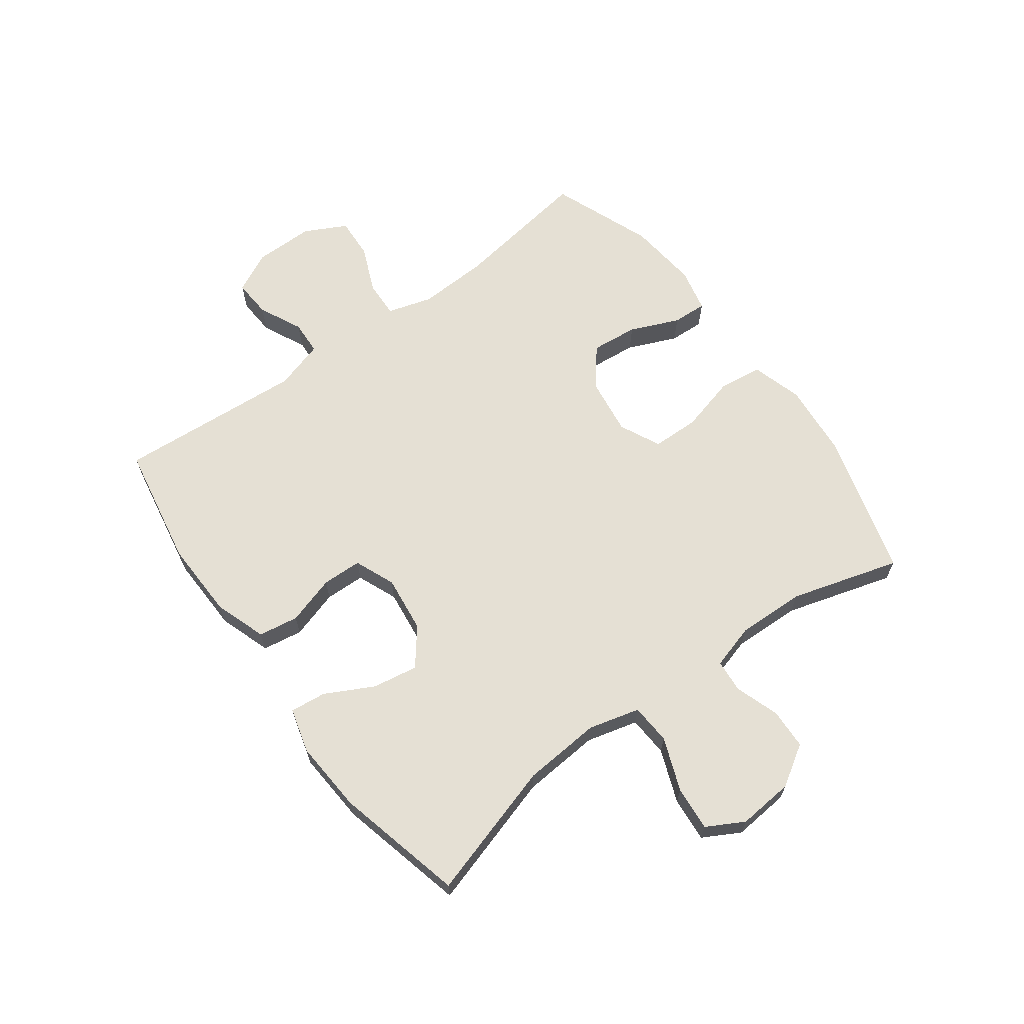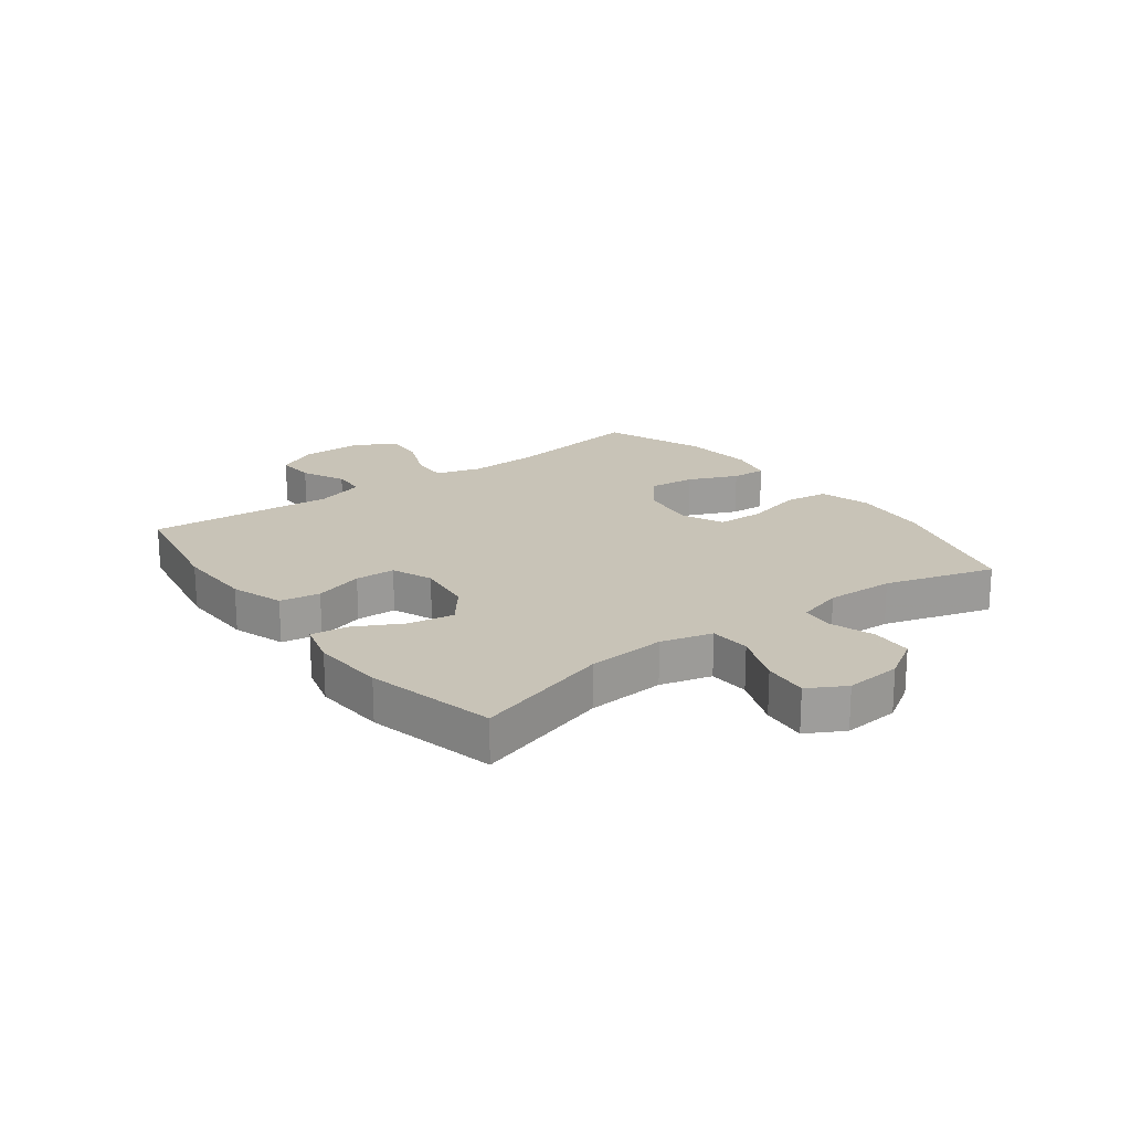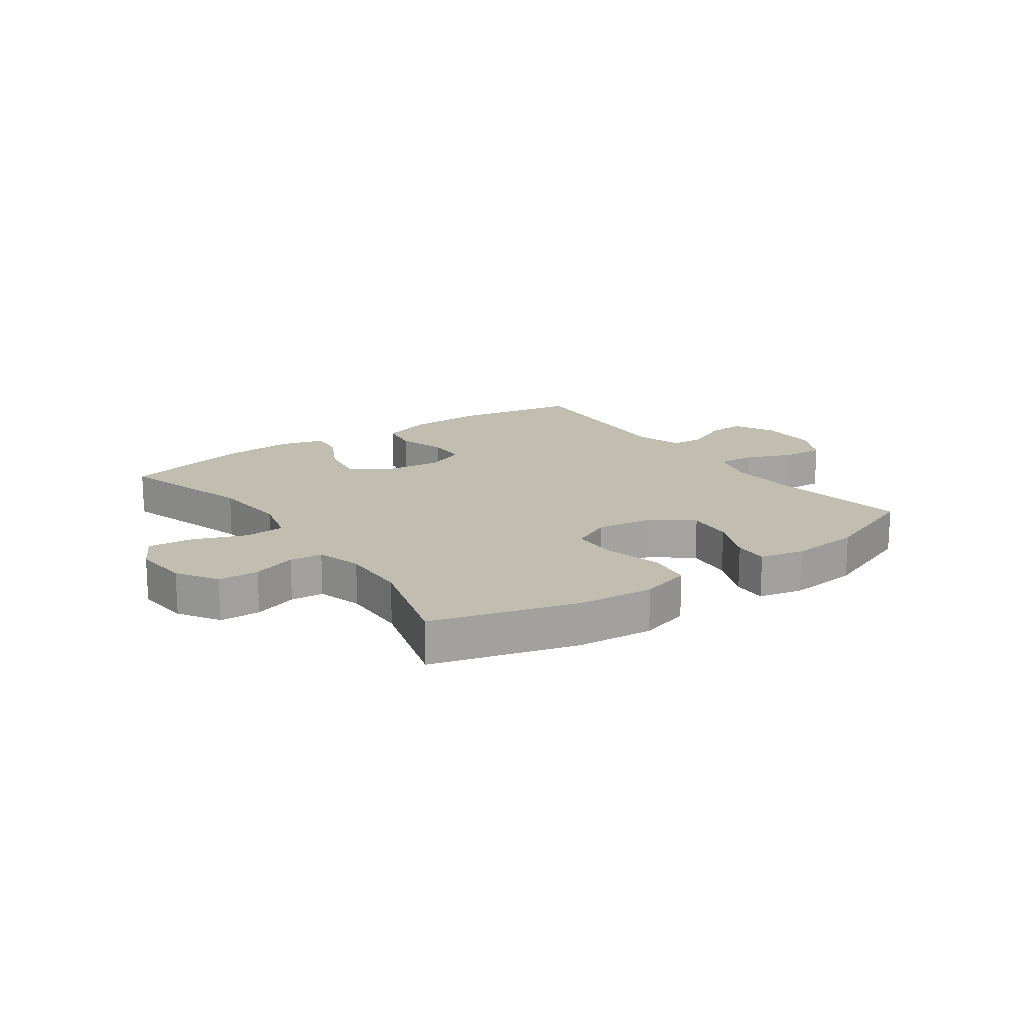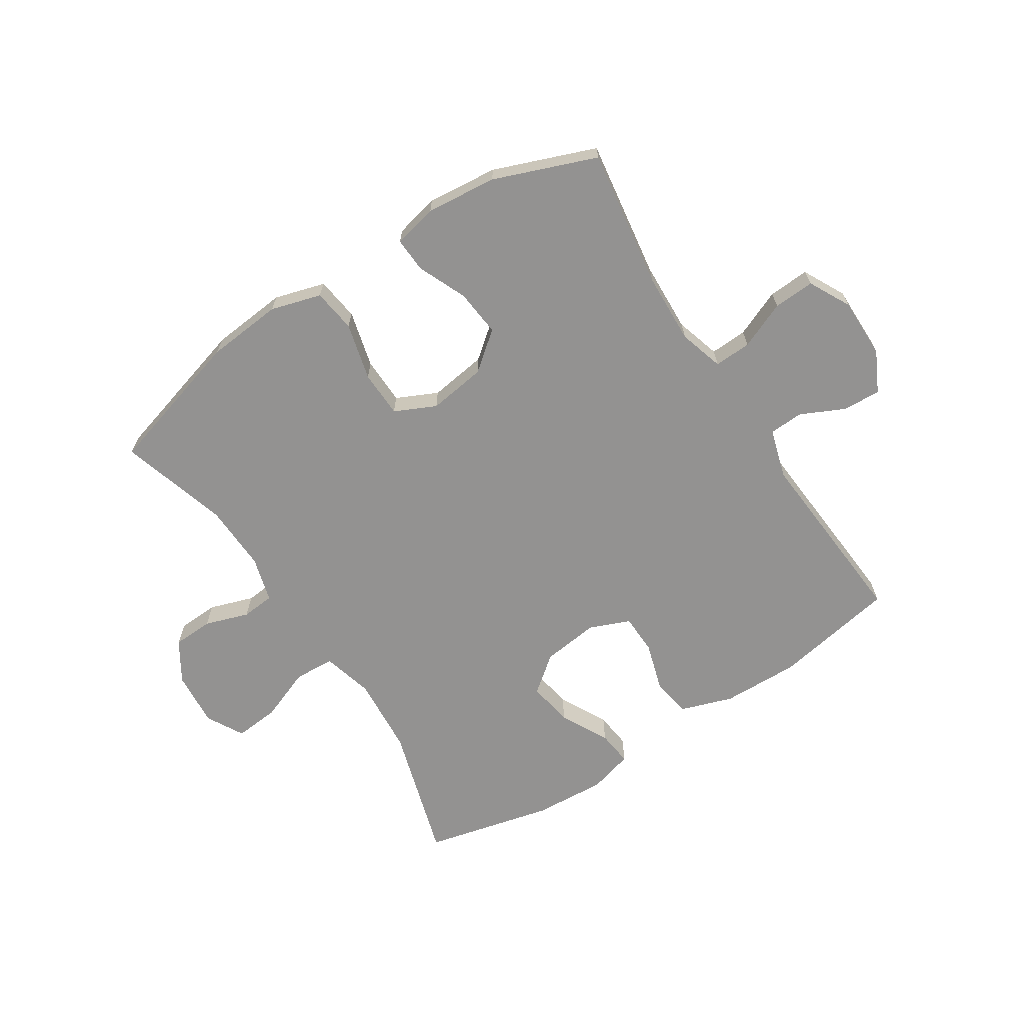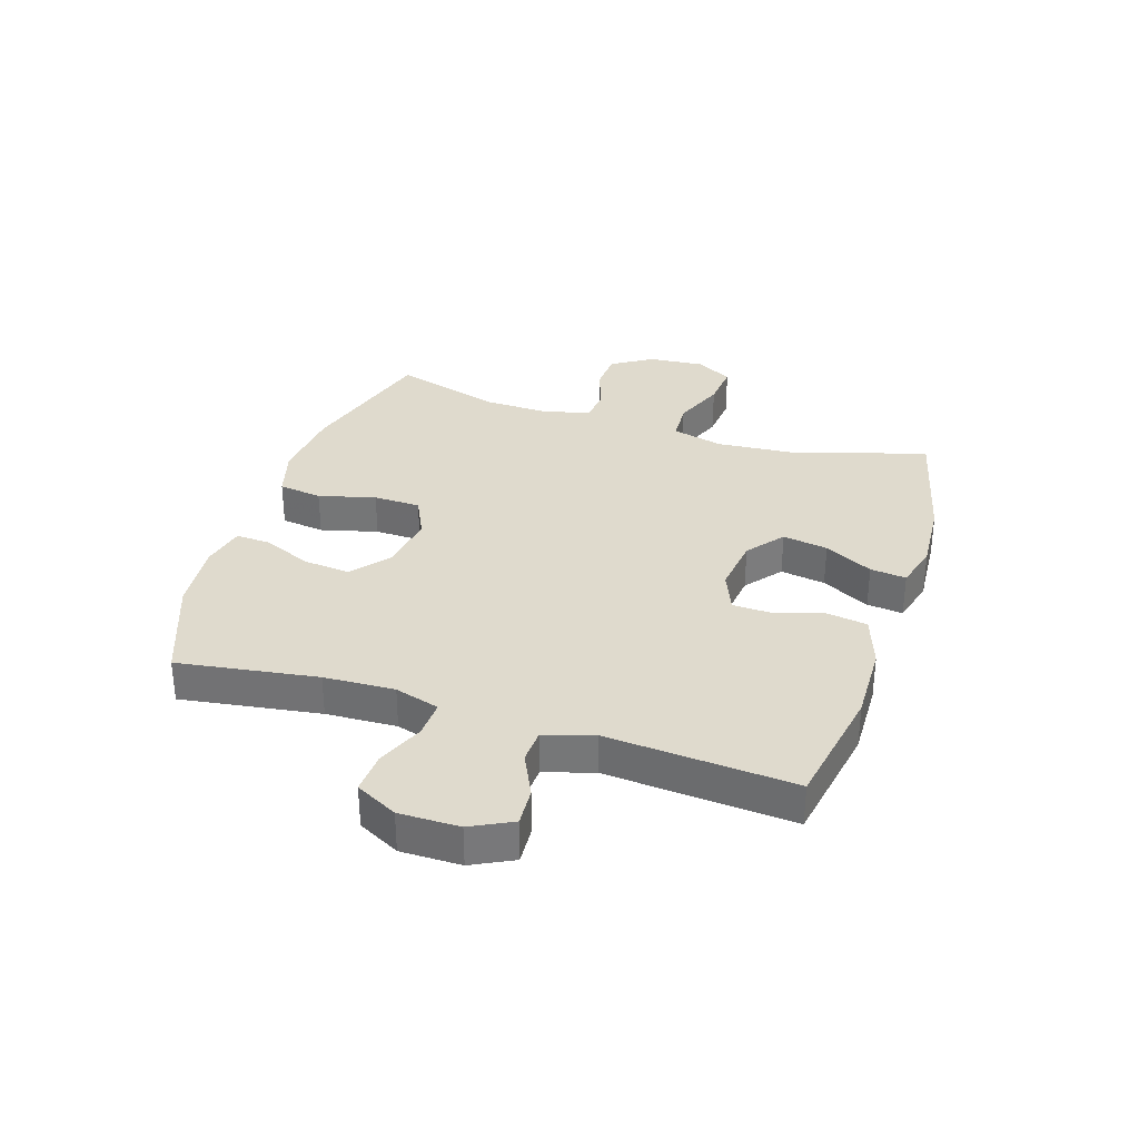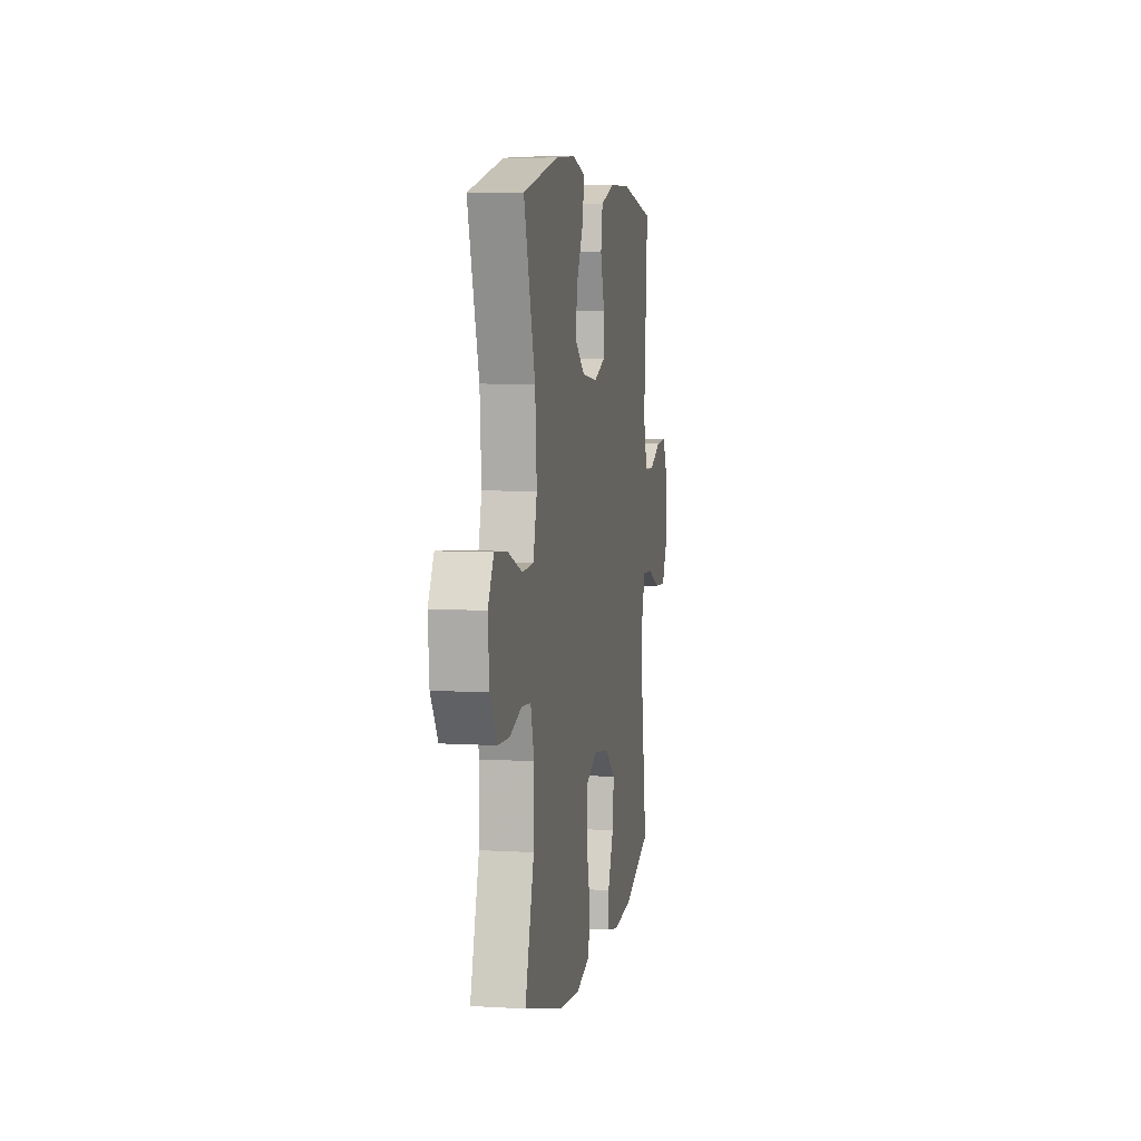
<metadata>
{"format":"obj","ext":"obj","renderer":"f3d","projection":"perspective","resolution":1024,"background":"white","views":[{"elev":65.2,"azim":53.5,"up":"+Y"},{"elev":19.8,"azim":53.2,"up":"+Y"},{"elev":16.7,"azim":144.6,"up":"+Y"},{"elev":-66.4,"azim":-147.2,"up":"+Y"},{"elev":32.9,"azim":-72.3,"up":"+Y"},{"elev":6.4,"azim":100.2,"up":"+Z"}]}
</metadata>
<code>
v 0.5 0.07 0.5
v 0.431 0.07 0.269
v 0.421 0.07 0.136
v 0.444 0.07 0.049
v 0.513 0.07 0.045
v 0.603 0.07 0.08
v 0.679 0.07 0.087
v 0.714 0.07 0.024
v 0.706 0.07 -0.071
v 0.663 0.07 -0.14
v 0.594 0.07 -0.143
v 0.519 0.07 -0.118
v 0.463 0.07 -0.123
v 0.441 0.07 -0.2
v 0.445 0.07 -0.315
v 0.5 0.07 -0.5
v 0.256 0.07 -0.57
v 0.127 0.07 -0.582
v 0.041 0.07 -0.557
v 0.031 0.07 -0.483
v 0.056 0.07 -0.386
v 0.054 0.07 -0.306
v -0.016 0.07 -0.273
v -0.114 0.07 -0.287
v -0.179 0.07 -0.339
v -0.171 0.07 -0.419
v -0.135 0.07 -0.502
v -0.132 0.07 -0.561
v -0.207 0.07 -0.578
v -0.327 0.07 -0.566
v -0.5 0.07 -0.5
v -0.465 0.07 -0.263
v -0.46 0.07 -0.143
v -0.483 0.07 -0.067
v -0.546 0.07 -0.07
v -0.626 0.07 -0.104
v -0.696 0.07 -0.108
v -0.733 0.07 -0.037
v -0.733 0.07 0.065
v -0.698 0.07 0.135
v -0.633 0.07 0.131
v -0.559 0.07 0.096
v -0.501 0.07 0.099
v -0.476 0.07 0.183
v -0.5 0.07 0.5
v -0.291 0.07 0.538
v -0.159 0.07 0.535
v -0.07 0.07 0.505
v -0.059 0.07 0.437
v -0.084 0.07 0.354
v -0.082 0.07 0.286
v -0.013 0.07 0.258
v 0.084 0.07 0.27
v 0.146 0.07 0.319
v 0.133 0.07 0.396
v 0.09 0.07 0.478
v 0.083 0.07 0.539
v 0.159 0.07 0.56
v 0.282 0.07 0.552
v 0.5 0 0.5
v 0.431 0 0.269
v 0.421 0 0.136
v 0.444 0 0.049
v 0.513 0 0.045
v 0.603 0 0.08
v 0.679 0 0.087
v 0.714 0 0.024
v 0.706 0 -0.071
v 0.663 0 -0.14
v 0.594 0 -0.143
v 0.519 0 -0.118
v 0.463 0 -0.123
v 0.441 0 -0.2
v 0.445 0 -0.315
v 0.5 0 -0.5
v 0.256 0 -0.57
v 0.127 0 -0.582
v 0.041 0 -0.557
v 0.031 0 -0.483
v 0.056 0 -0.386
v 0.054 0 -0.306
v -0.016 0 -0.273
v -0.114 0 -0.287
v -0.179 0 -0.339
v -0.171 0 -0.419
v -0.135 0 -0.502
v -0.132 0 -0.561
v -0.207 0 -0.578
v -0.327 0 -0.566
v -0.5 0 -0.5
v -0.465 0 -0.263
v -0.46 0 -0.143
v -0.483 0 -0.067
v -0.546 0 -0.07
v -0.626 0 -0.104
v -0.696 0 -0.108
v -0.733 0 -0.037
v -0.733 0 0.065
v -0.698 0 0.135
v -0.633 0 0.131
v -0.559 0 0.096
v -0.501 0 0.099
v -0.476 0 0.183
v -0.5 0 0.5
v -0.291 0 0.538
v -0.159 0 0.535
v -0.07 0 0.505
v -0.059 0 0.437
v -0.084 0 0.354
v -0.082 0 0.286
v -0.013 0 0.258
v 0.084 0 0.27
v 0.146 0 0.319
v 0.133 0 0.396
v 0.09 0 0.478
v 0.083 0 0.539
v 0.159 0 0.56
v 0.282 0 0.552
f 59 1 2
f 58 59 2
f 57 58 2
f 56 57 2
f 55 56 2
f 54 55 2 3
f 53 54 3 4
f 52 53 4
f 51 52 4
f 48 49 50
f 47 48 50
f 46 47 50
f 45 46 50
f 44 45 50
f 43 44 50 51
f 40 41 42
f 39 40 42
f 38 39 42
f 37 38 42
f 36 37 42
f 35 36 42
f 34 35 42 43
f 43 51 4
f 34 43 4
f 33 34 4
f 30 31 32
f 29 30 32
f 28 29 32
f 27 28 32
f 26 27 32
f 25 26 32 33
f 19 20 21
f 18 19 21
f 17 18 21
f 16 17 21
f 15 16 21
f 14 15 21 22
f 13 14 22 23
f 10 11 12
f 9 10 12
f 8 9 12
f 7 8 12
f 6 7 12
f 5 6 12
f 5 12 13
f 13 23 24
f 5 13 24
f 4 5 24
f 24 25 33
f 4 24 33
f 61 60 118
f 61 118 117
f 61 117 116
f 61 116 115
f 61 115 114
f 62 61 114 113
f 63 62 113 112
f 63 112 111
f 63 111 110
f 109 108 107
f 109 107 106
f 109 106 105
f 109 105 104
f 109 104 103
f 110 109 103 102
f 101 100 99
f 101 99 98
f 101 98 97
f 101 97 96
f 101 96 95
f 101 95 94
f 102 101 94 93
f 63 110 102
f 63 102 93
f 63 93 92
f 91 90 89
f 91 89 88
f 91 88 87
f 91 87 86
f 91 86 85
f 92 91 85 84
f 80 79 78
f 80 78 77
f 80 77 76
f 80 76 75
f 80 75 74
f 81 80 74 73
f 82 81 73 72
f 71 70 69
f 71 69 68
f 71 68 67
f 71 67 66
f 71 66 65
f 71 65 64
f 72 71 64
f 83 82 72
f 83 72 64
f 83 64 63
f 92 84 83
f 92 83 63
f 1 60 61 2
f 2 61 62 3
f 3 62 63 4
f 4 63 64 5
f 5 64 65 6
f 6 65 66 7
f 7 66 67 8
f 8 67 68 9
f 9 68 69 10
f 10 69 70 11
f 11 70 71 12
f 12 71 72 13
f 13 72 73 14
f 14 73 74 15
f 15 74 75 16
f 16 75 76 17
f 17 76 77 18
f 18 77 78 19
f 19 78 79 20
f 20 79 80 21
f 21 80 81 22
f 22 81 82 23
f 23 82 83 24
f 24 83 84 25
f 25 84 85 26
f 26 85 86 27
f 27 86 87 28
f 28 87 88 29
f 29 88 89 30
f 30 89 90 31
f 31 90 91 32
f 32 91 92 33
f 33 92 93 34
f 34 93 94 35
f 35 94 95 36
f 36 95 96 37
f 37 96 97 38
f 38 97 98 39
f 39 98 99 40
f 40 99 100 41
f 41 100 101 42
f 42 101 102 43
f 43 102 103 44
f 44 103 104 45
f 45 104 105 46
f 46 105 106 47
f 47 106 107 48
f 48 107 108 49
f 49 108 109 50
f 50 109 110 51
f 51 110 111 52
f 52 111 112 53
f 53 112 113 54
f 54 113 114 55
f 55 114 115 56
f 56 115 116 57
f 57 116 117 58
f 58 117 118 59
f 59 118 60 1

</code>
